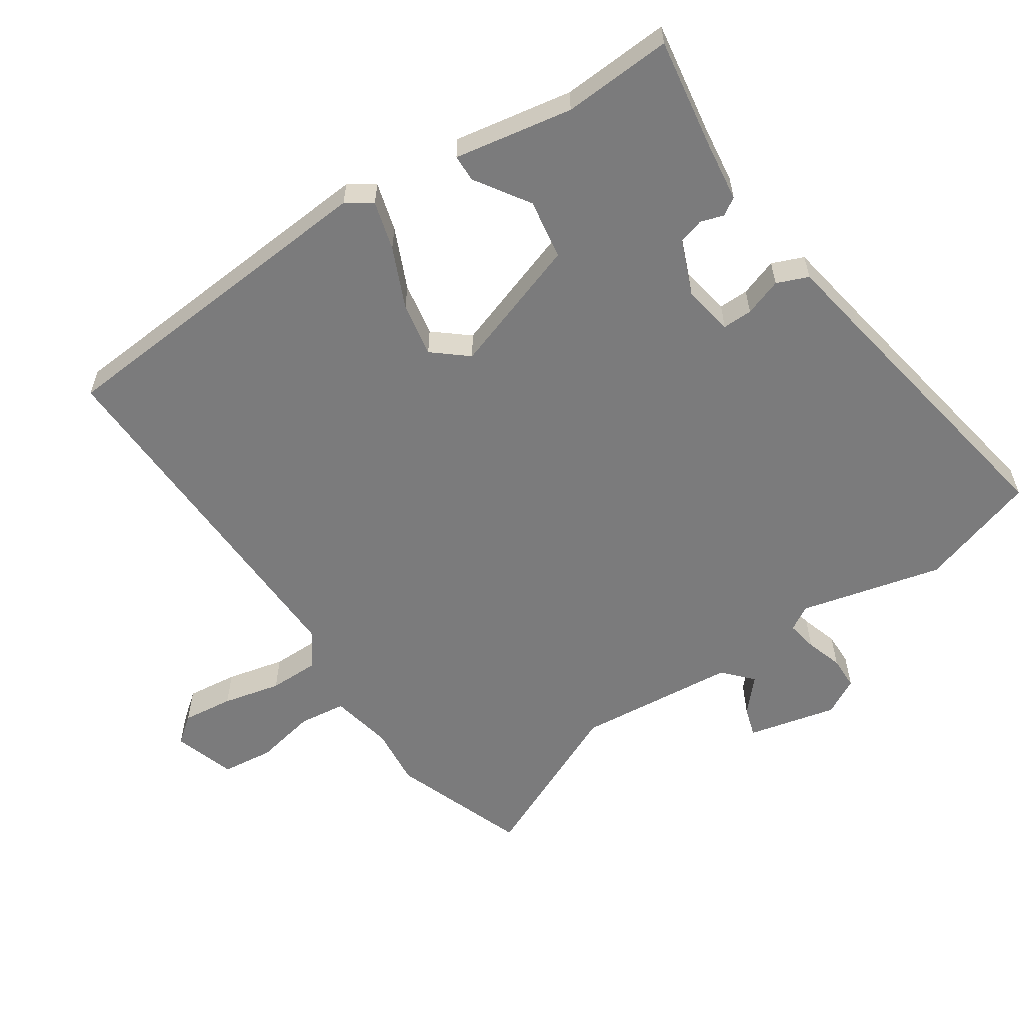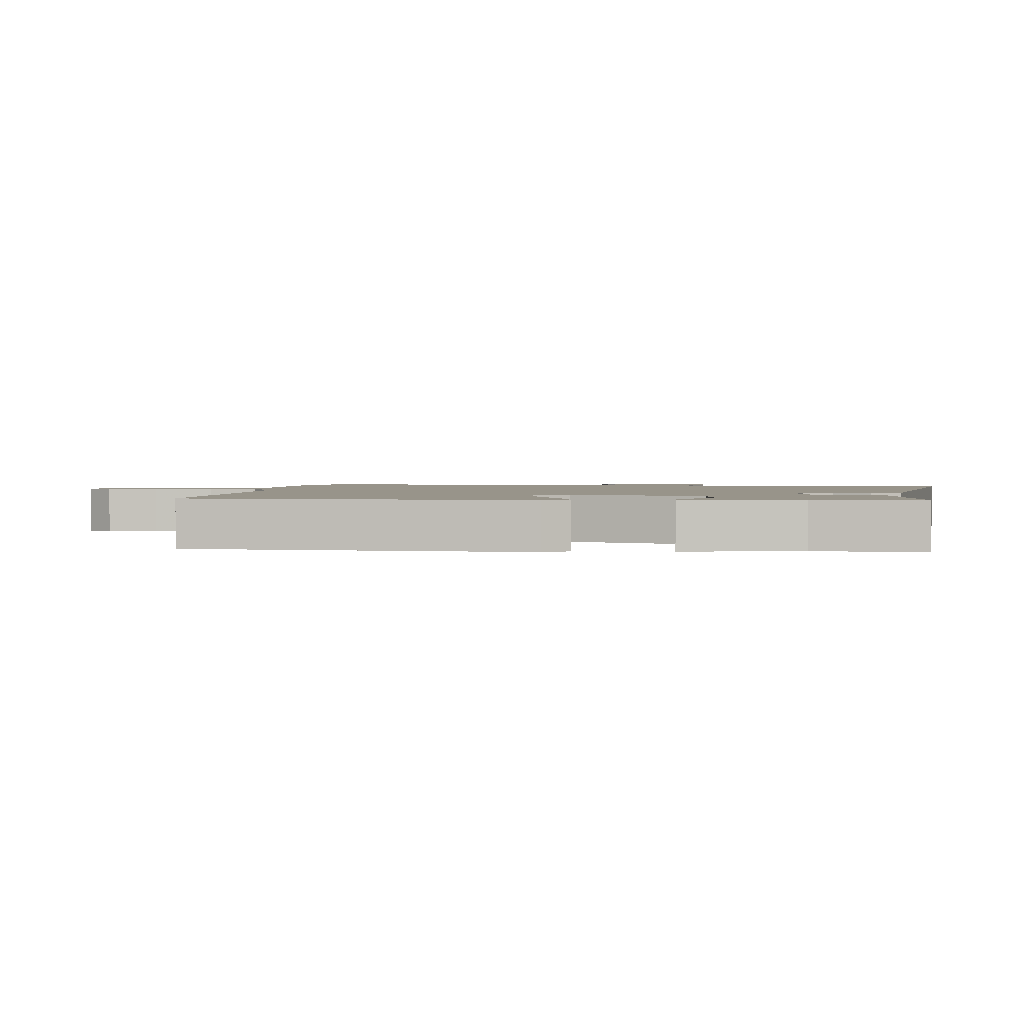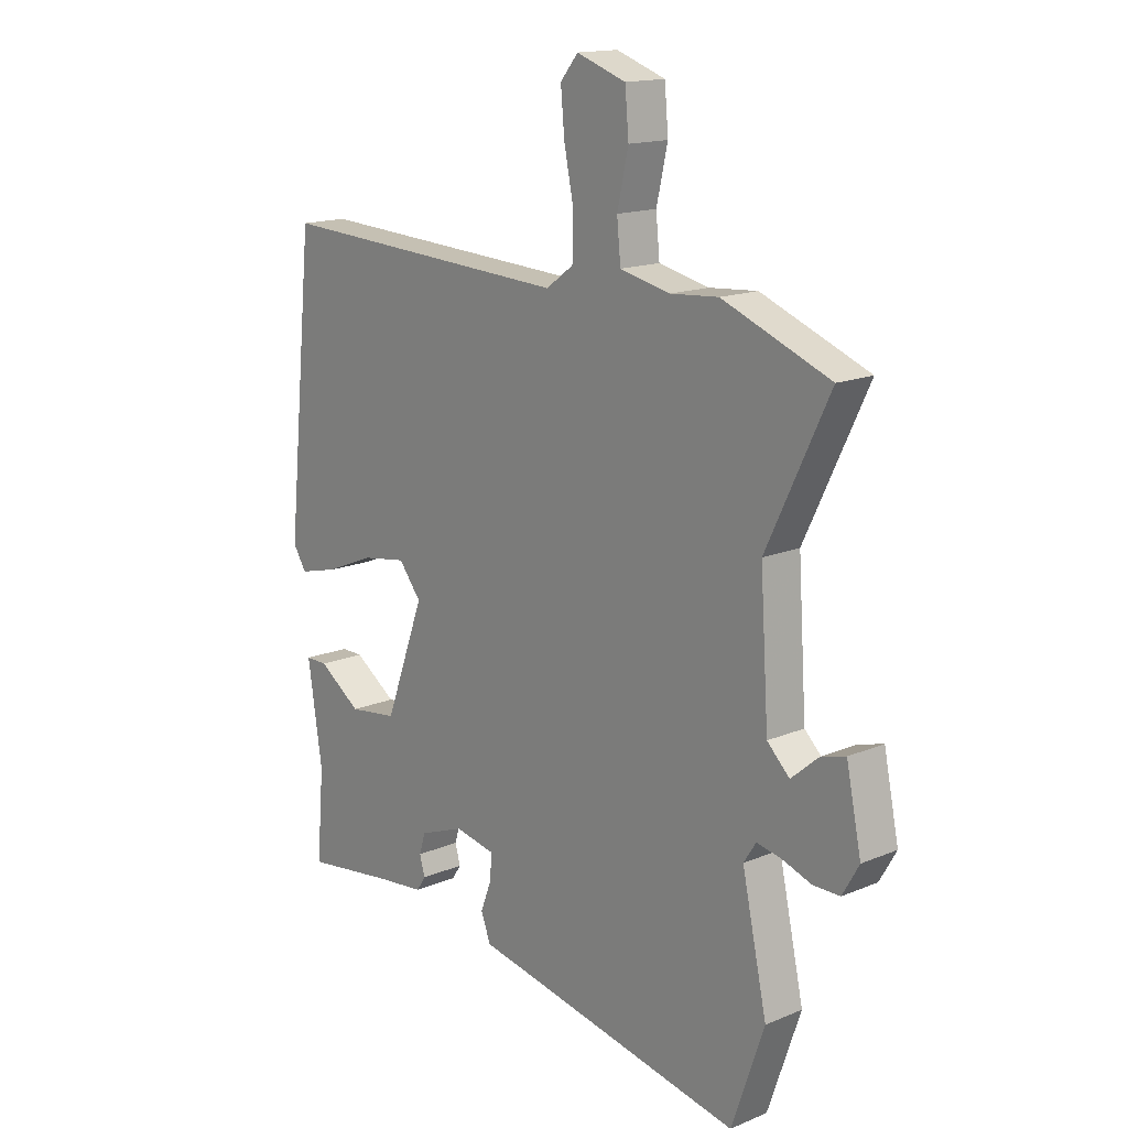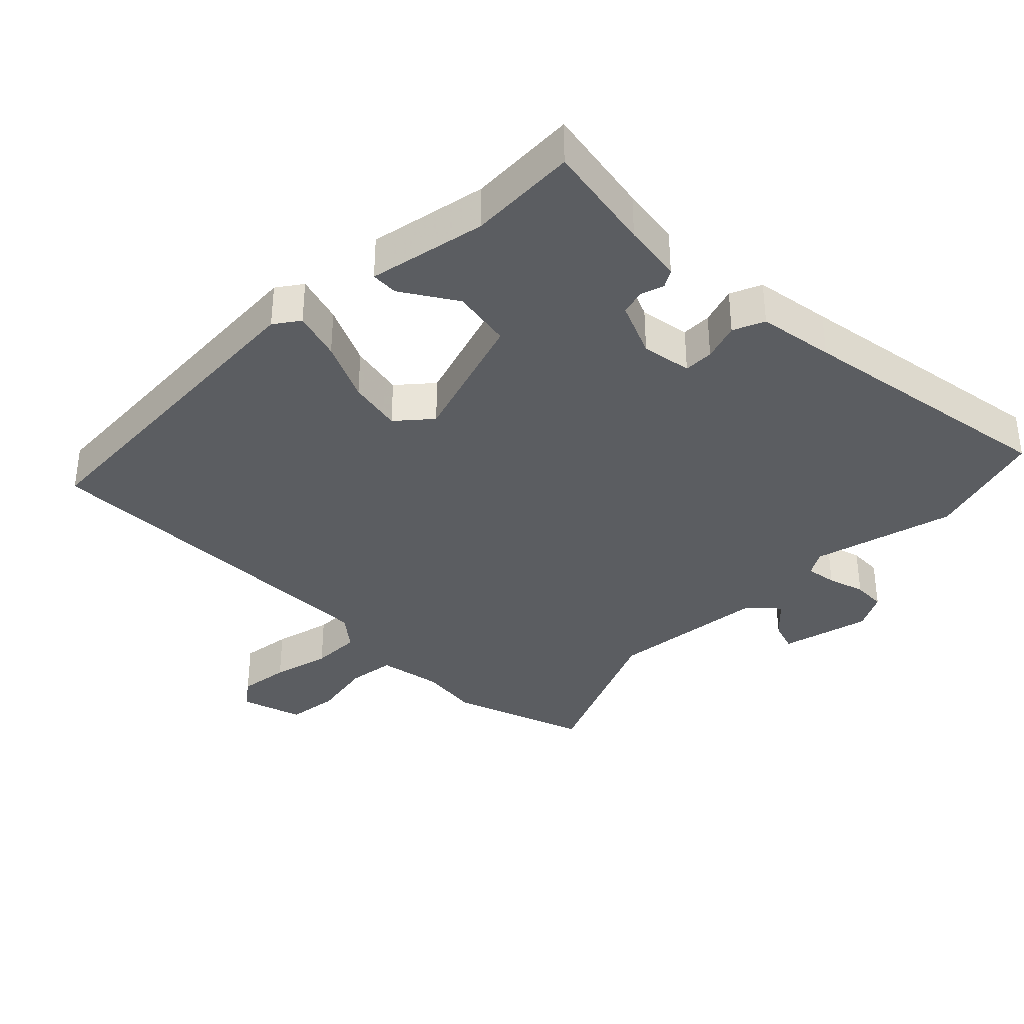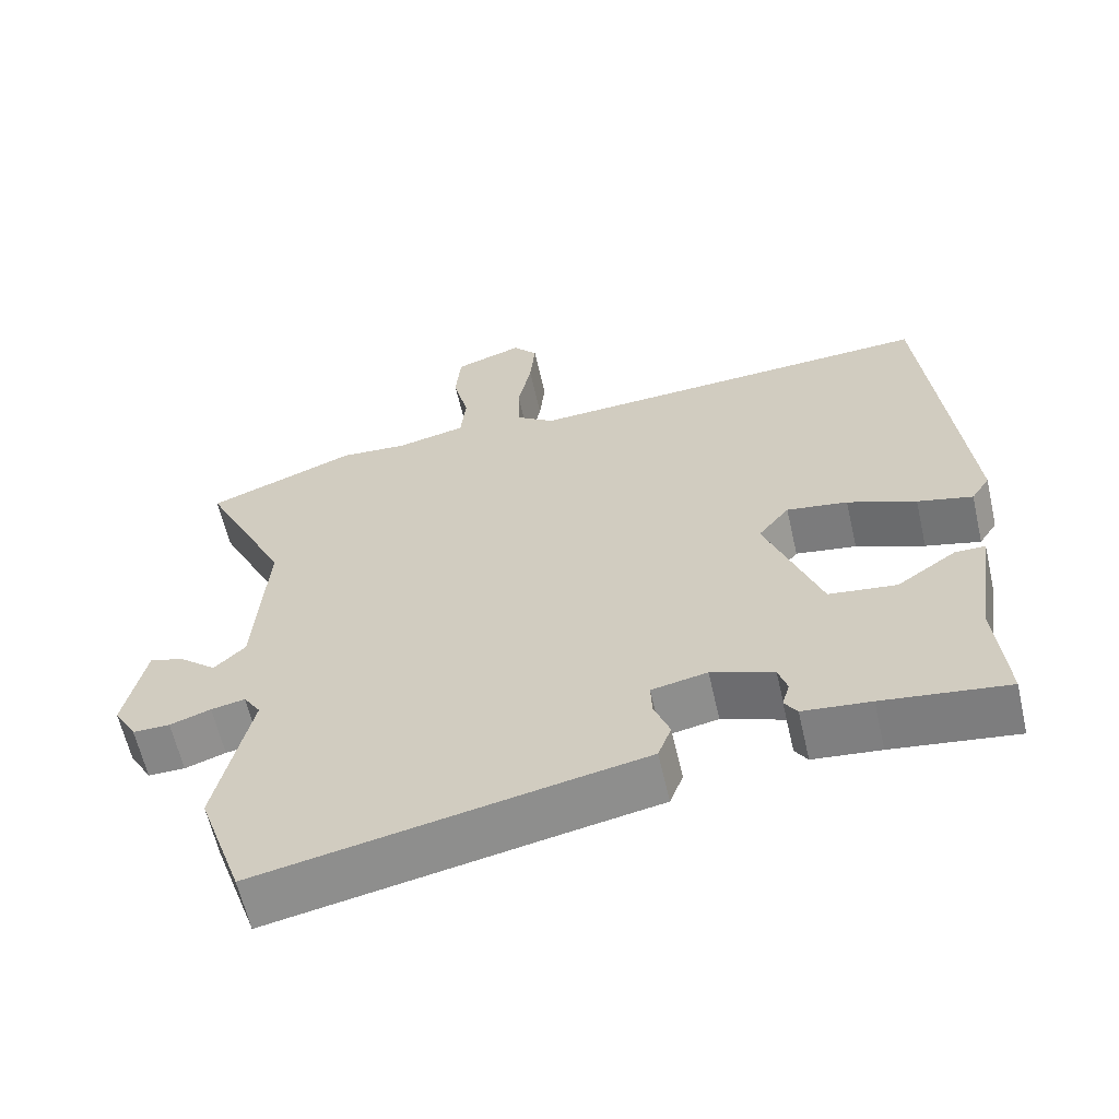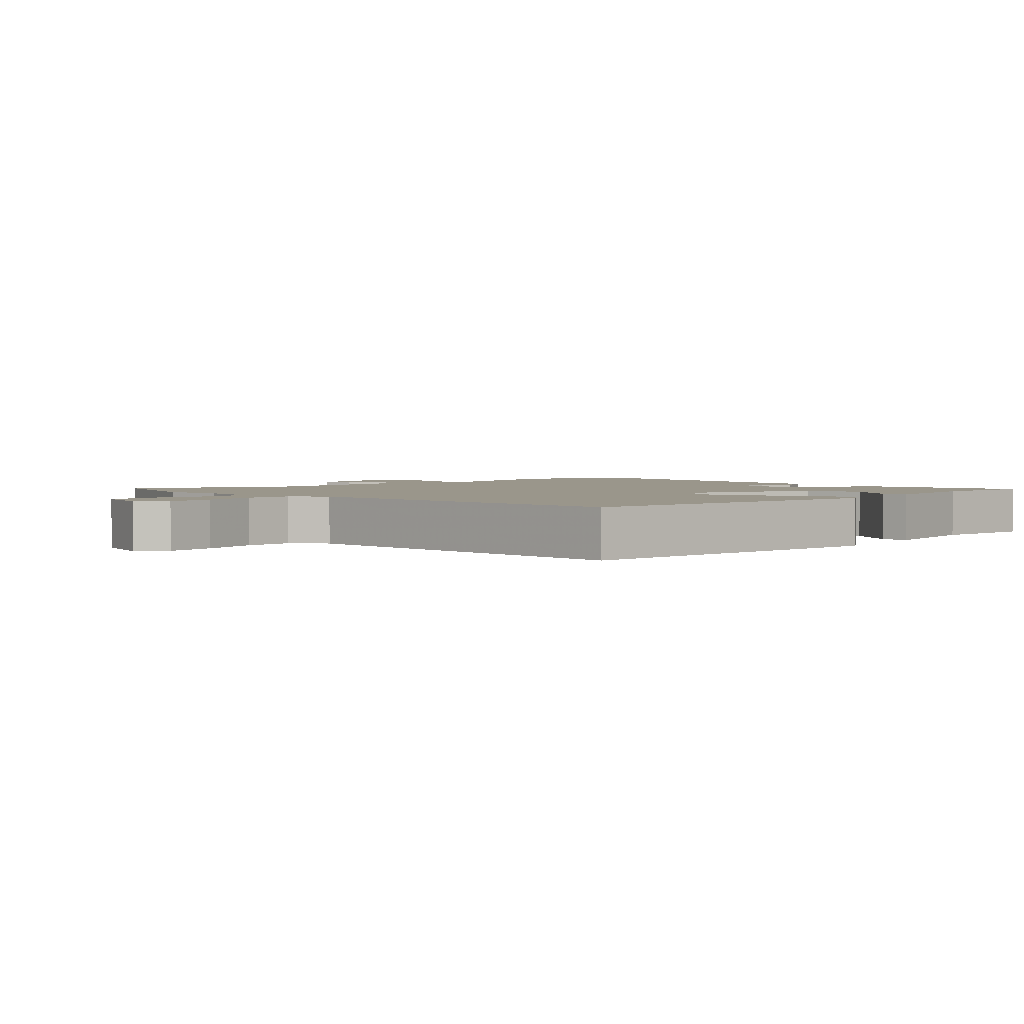
<metadata>
{"format":"obj","ext":"obj","renderer":"f3d","projection":"perspective","resolution":1024,"background":"white","views":[{"elev":-58.5,"azim":122.4,"up":"+Y"},{"elev":1.8,"azim":94.6,"up":"+Y"},{"elev":15.6,"azim":-131.3,"up":"+Z"},{"elev":-36.1,"azim":132.7,"up":"+Y"},{"elev":-62.0,"azim":12.9,"up":"+Z"},{"elev":2.4,"azim":42.7,"up":"+Y"}]}
</metadata>
<code>
v -0.464 0.07 -0.604
v -0.525 0.07 -0.427
v -0.478 0.07 -0.211
v -0.501 0.07 -0.175
v -0.547 0.07 -0.184
v -0.602 0.07 -0.203
v -0.652 0.07 -0.203
v -0.683 0.07 -0.149
v -0.655 0.07 -0.014
v -0.609 0.07 -0.027
v -0.558 0.07 -0.071
v -0.516 0.07 -0.03
v -0.5 0.07 0.211
v -0.617 0.07 0.454
v -0.416 0.07 0.533
v -0.326 0.07 0.526
v -0.232 0.07 0.547
v -0.225 0.07 0.618
v -0.246 0.07 0.71
v -0.239 0.07 0.788
v -0.147 0.07 0.82
v -0.114 0.07 0.78
v -0.121 0.07 0.703
v -0.139 0.07 0.615
v -0.137 0.07 0.54
v -0.086 0.07 0.503
v 0.47 0.07 0.532
v 0.522 0.07 0.02
v 0.497 0.07 -0.019
v 0.423 0.07 0
v 0.331 0.07 0.038
v 0.249 0.07 0.051
v 0.207 0.07 -0.002
v 0.281 0.07 -0.203
v 0.372 0.07 -0.215
v 0.452 0.07 -0.16
v 0.493 0.07 -0.16
v 0.466 0.07 -0.339
v 0.48 0.07 -0.503
v 0.312 0.07 -0.48
v 0.221 0.07 -0.47
v 0.204 0.07 -0.444
v 0.214 0.07 -0.409
v 0.202 0.07 -0.371
v 0.118 0.07 -0.339
v 0.043 0.07 -0.354
v 0.045 0.07 -0.399
v 0.066 0.07 -0.455
v 0.048 0.07 -0.503
v -0.066 0.07 -0.525
v -0.464 0 -0.604
v -0.525 0 -0.427
v -0.478 0 -0.211
v -0.501 0 -0.175
v -0.547 0 -0.184
v -0.602 0 -0.203
v -0.652 0 -0.203
v -0.683 0 -0.149
v -0.655 0 -0.014
v -0.609 0 -0.027
v -0.558 0 -0.071
v -0.516 0 -0.03
v -0.5 0 0.211
v -0.617 0 0.454
v -0.416 0 0.533
v -0.326 0 0.526
v -0.232 0 0.547
v -0.225 0 0.618
v -0.246 0 0.71
v -0.239 0 0.788
v -0.147 0 0.82
v -0.114 0 0.78
v -0.121 0 0.703
v -0.139 0 0.615
v -0.137 0 0.54
v -0.086 0 0.503
v 0.47 0 0.532
v 0.522 0 0.02
v 0.497 0 -0.019
v 0.423 0 0
v 0.331 0 0.038
v 0.249 0 0.051
v 0.207 0 -0.002
v 0.281 0 -0.203
v 0.372 0 -0.215
v 0.452 0 -0.16
v 0.493 0 -0.16
v 0.466 0 -0.339
v 0.48 0 -0.503
v 0.312 0 -0.48
v 0.221 0 -0.47
v 0.204 0 -0.444
v 0.214 0 -0.409
v 0.202 0 -0.371
v 0.118 0 -0.339
v 0.043 0 -0.354
v 0.045 0 -0.399
v 0.066 0 -0.455
v 0.048 0 -0.503
v -0.066 0 -0.525
f 47 48 49 50
f 1 2 3
f 50 1 3
f 47 50 3
f 46 47 3
f 45 46 3 4
f 40 41 42 43
f 40 43 44
f 39 40 44
f 38 39 44
f 37 38 44
f 36 37 44
f 35 36 44
f 34 35 44 45
f 29 30 31
f 28 29 31
f 27 28 31
f 26 27 31
f 25 26 31 32
f 22 23 24
f 21 22 24
f 20 21 24
f 19 20 24
f 18 19 24
f 17 18 24 25
f 25 32 33
f 17 25 33
f 16 17 33
f 33 34 45
f 16 33 45
f 15 16 45
f 14 15 45
f 13 14 45
f 9 10 11
f 8 9 11
f 7 8 11
f 6 7 11
f 5 6 11
f 12 13 45 4
f 4 5 11 12
f 100 99 98 97
f 53 52 51
f 53 51 100
f 53 100 97
f 53 97 96
f 54 53 96 95
f 93 92 91 90
f 94 93 90
f 94 90 89
f 94 89 88
f 94 88 87
f 94 87 86
f 94 86 85
f 95 94 85 84
f 81 80 79
f 81 79 78
f 81 78 77
f 81 77 76
f 82 81 76 75
f 74 73 72
f 74 72 71
f 74 71 70
f 74 70 69
f 74 69 68
f 75 74 68 67
f 83 82 75
f 83 75 67
f 83 67 66
f 95 84 83
f 95 83 66
f 95 66 65
f 95 65 64
f 95 64 63
f 61 60 59
f 61 59 58
f 61 58 57
f 61 57 56
f 61 56 55
f 54 95 63 62
f 62 61 55 54
f 1 51 52 2
f 2 52 53 3
f 3 53 54 4
f 4 54 55 5
f 5 55 56 6
f 6 56 57 7
f 7 57 58 8
f 8 58 59 9
f 9 59 60 10
f 10 60 61 11
f 11 61 62 12
f 12 62 63 13
f 13 63 64 14
f 14 64 65 15
f 15 65 66 16
f 16 66 67 17
f 17 67 68 18
f 18 68 69 19
f 19 69 70 20
f 20 70 71 21
f 21 71 72 22
f 22 72 73 23
f 23 73 74 24
f 24 74 75 25
f 25 75 76 26
f 26 76 77 27
f 27 77 78 28
f 28 78 79 29
f 29 79 80 30
f 30 80 81 31
f 31 81 82 32
f 32 82 83 33
f 33 83 84 34
f 34 84 85 35
f 35 85 86 36
f 36 86 87 37
f 37 87 88 38
f 38 88 89 39
f 39 89 90 40
f 40 90 91 41
f 41 91 92 42
f 42 92 93 43
f 43 93 94 44
f 44 94 95 45
f 45 95 96 46
f 46 96 97 47
f 47 97 98 48
f 48 98 99 49
f 49 99 100 50
f 50 100 51 1

</code>
